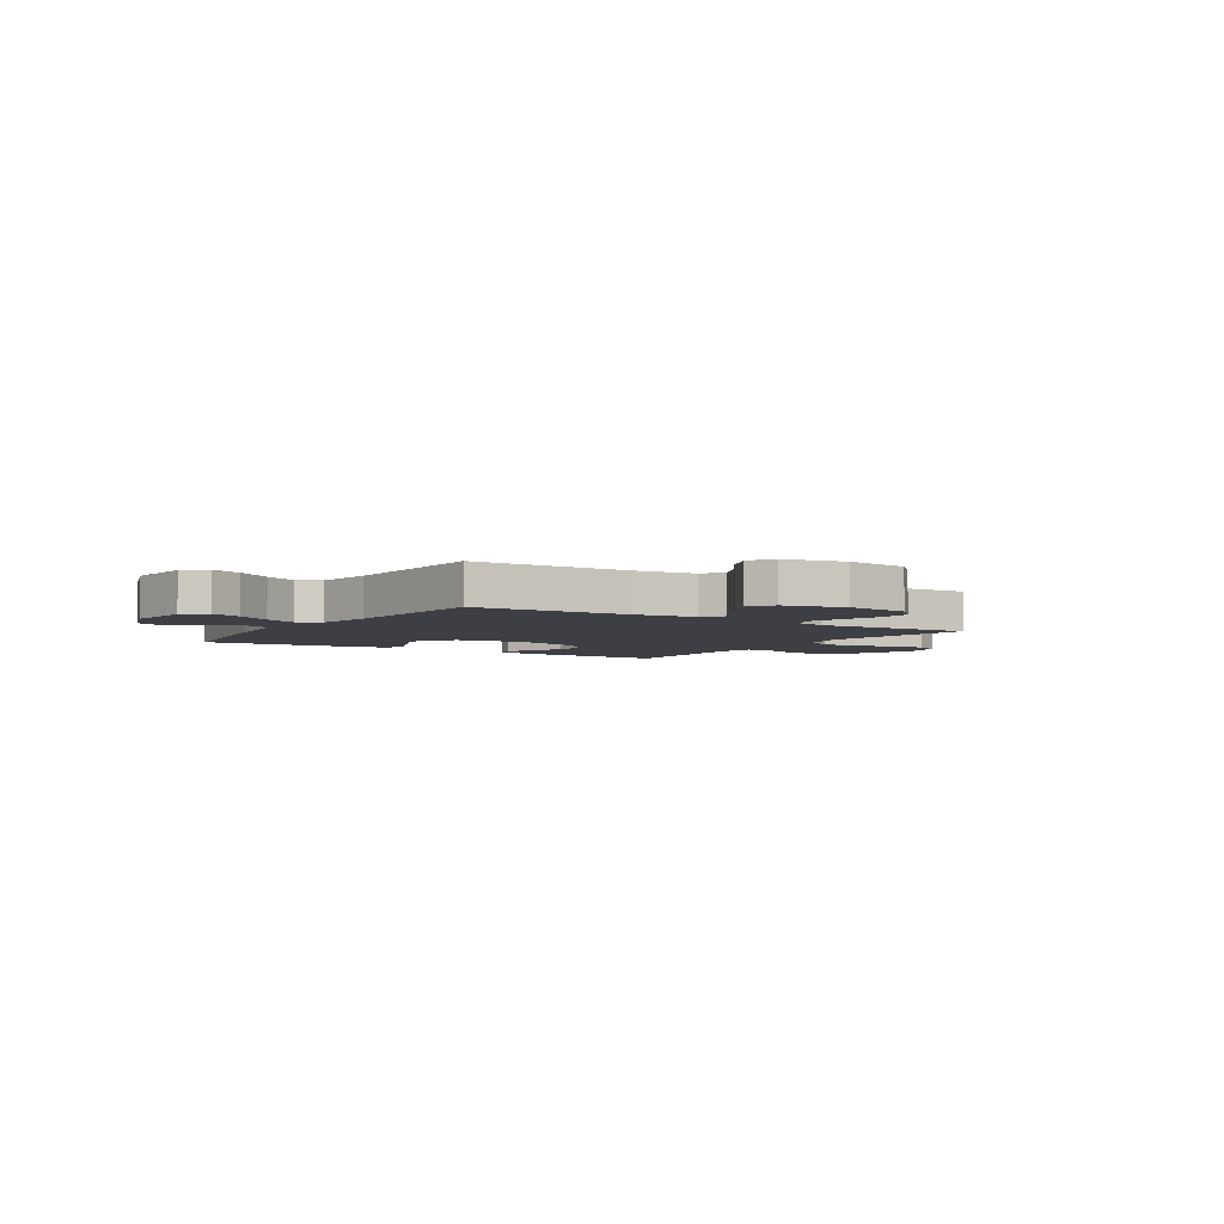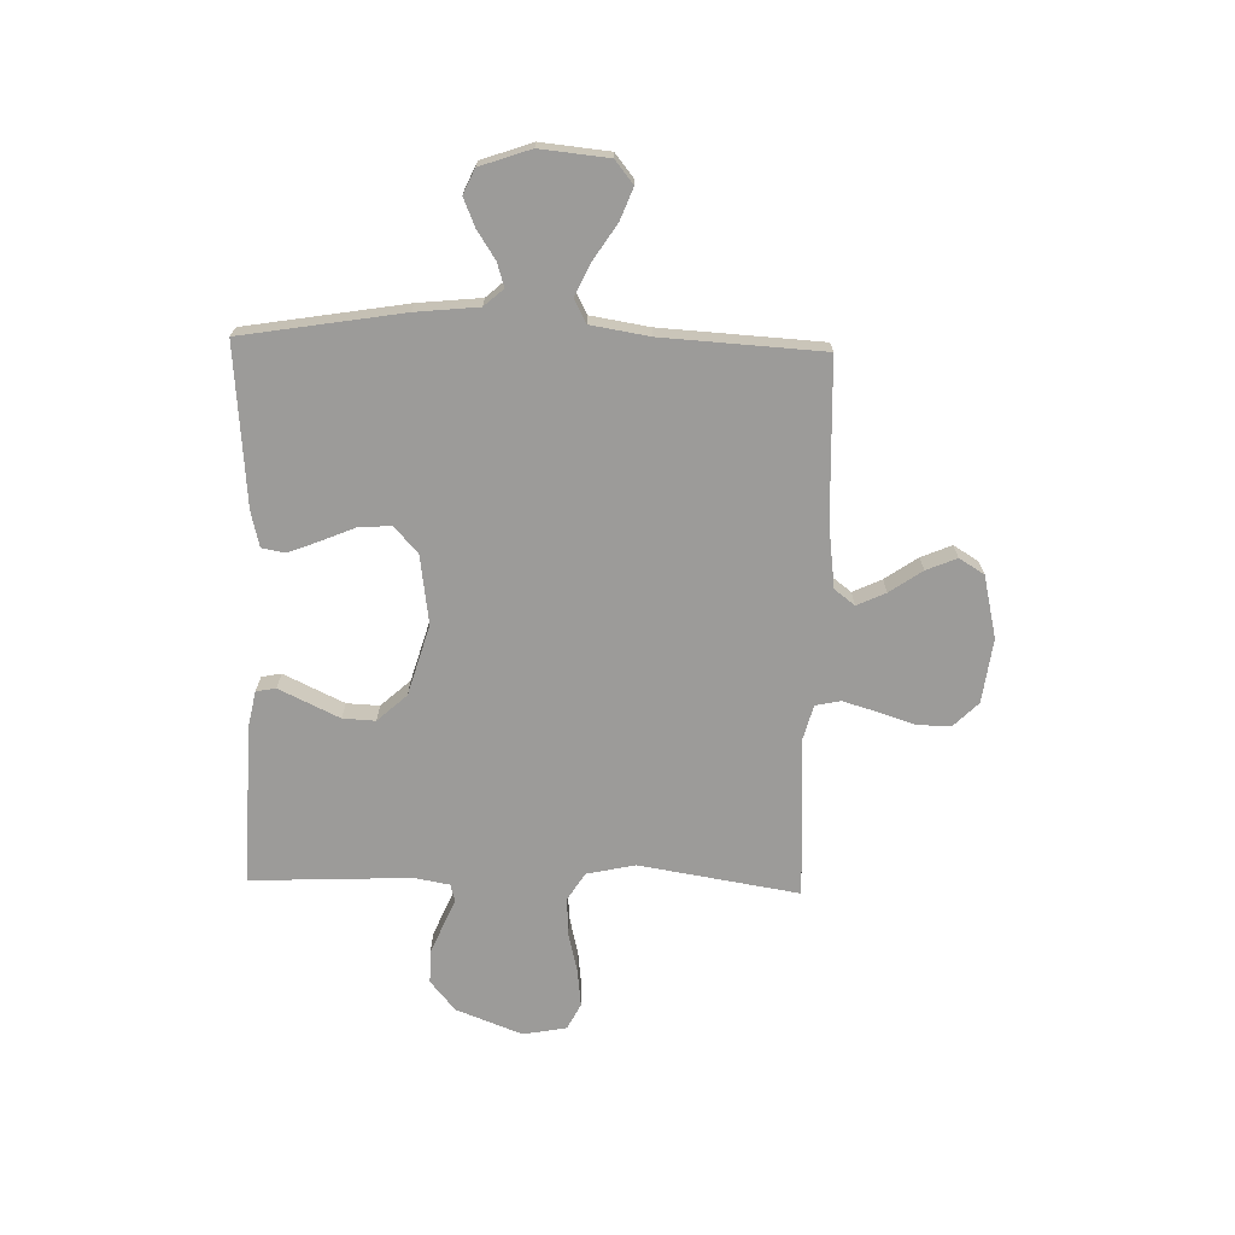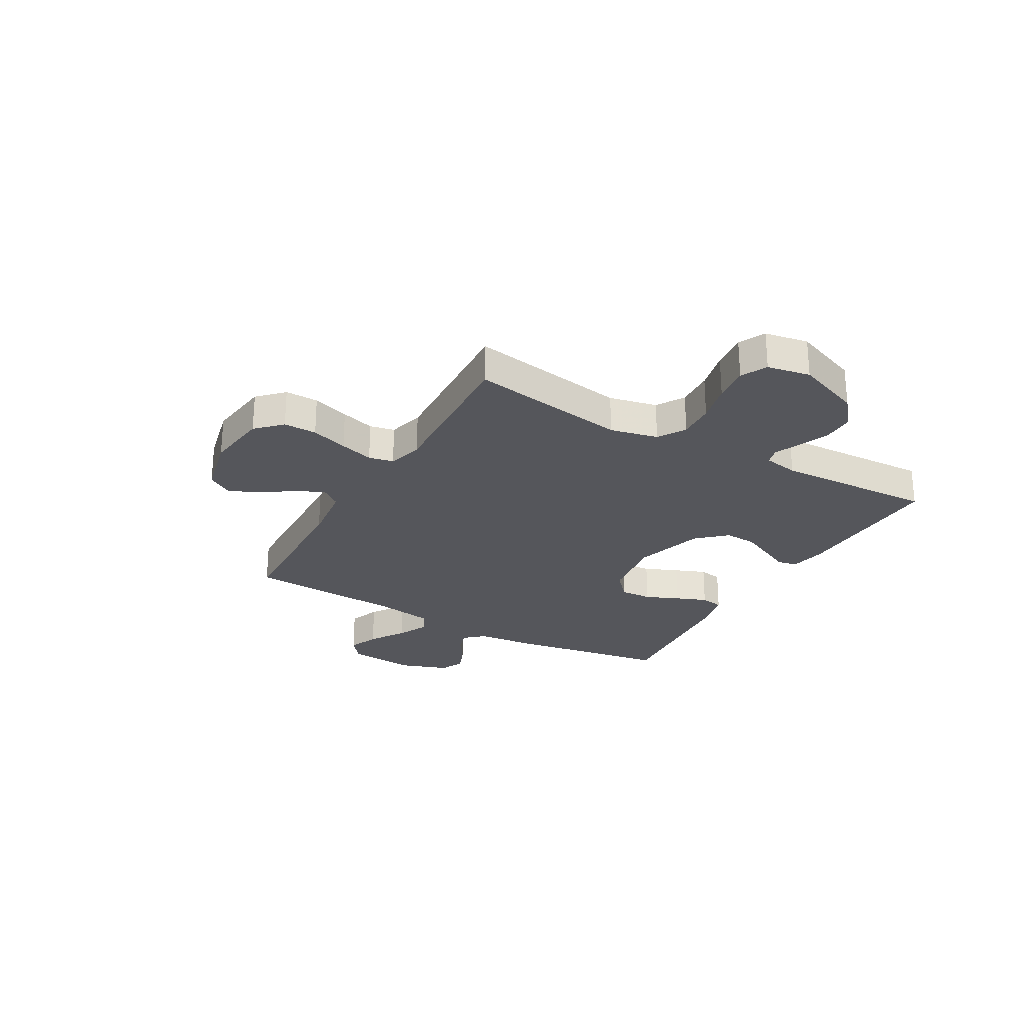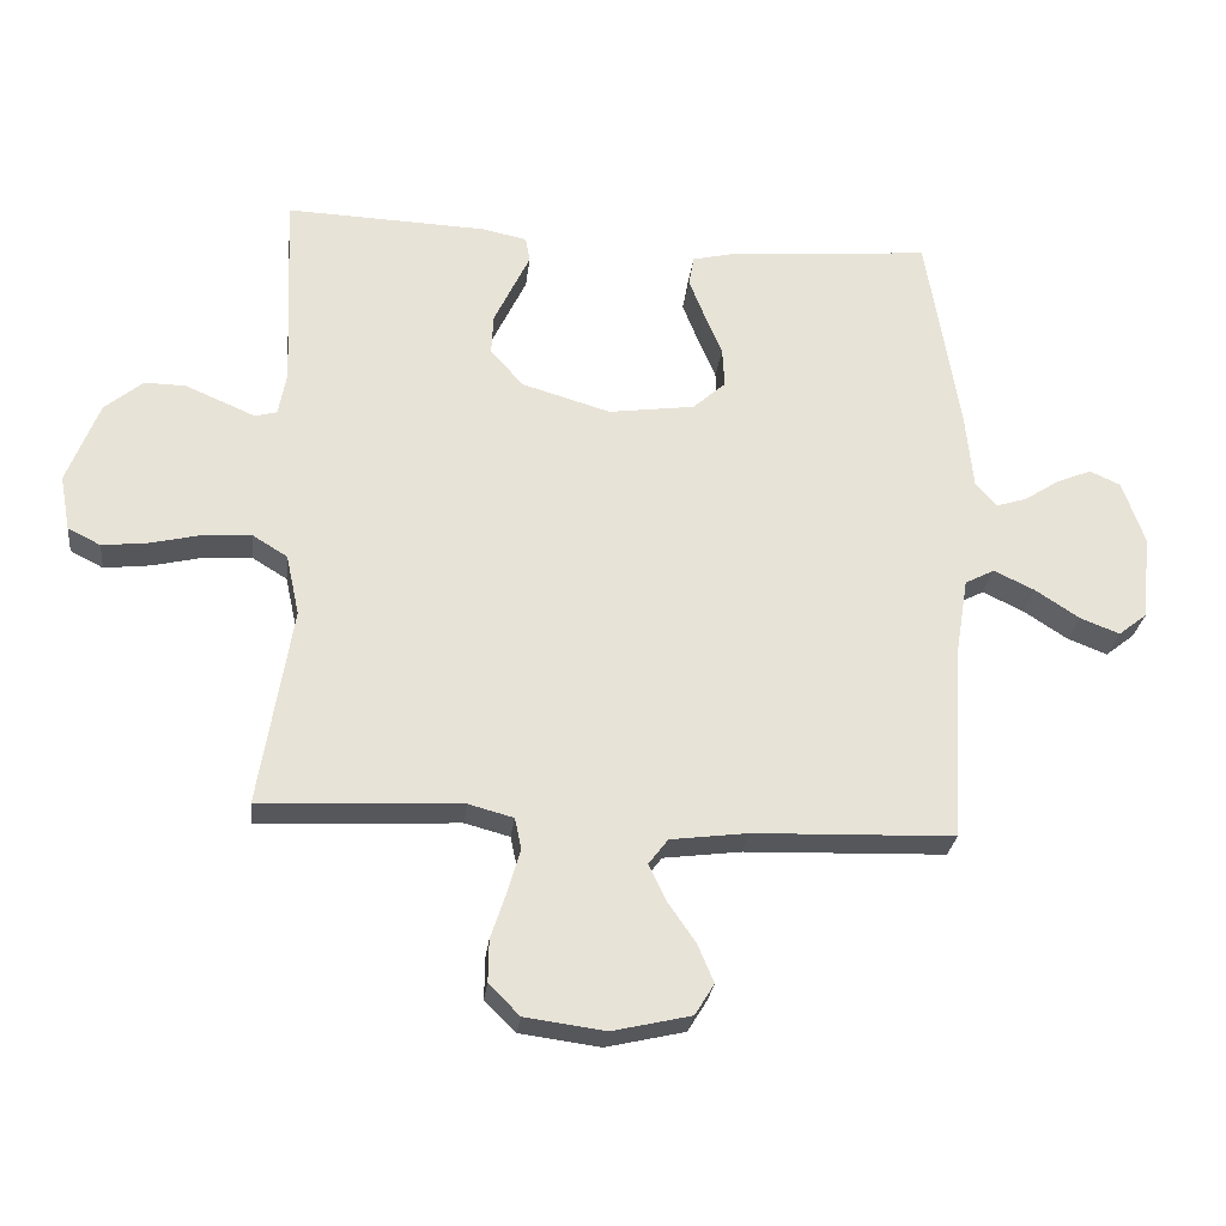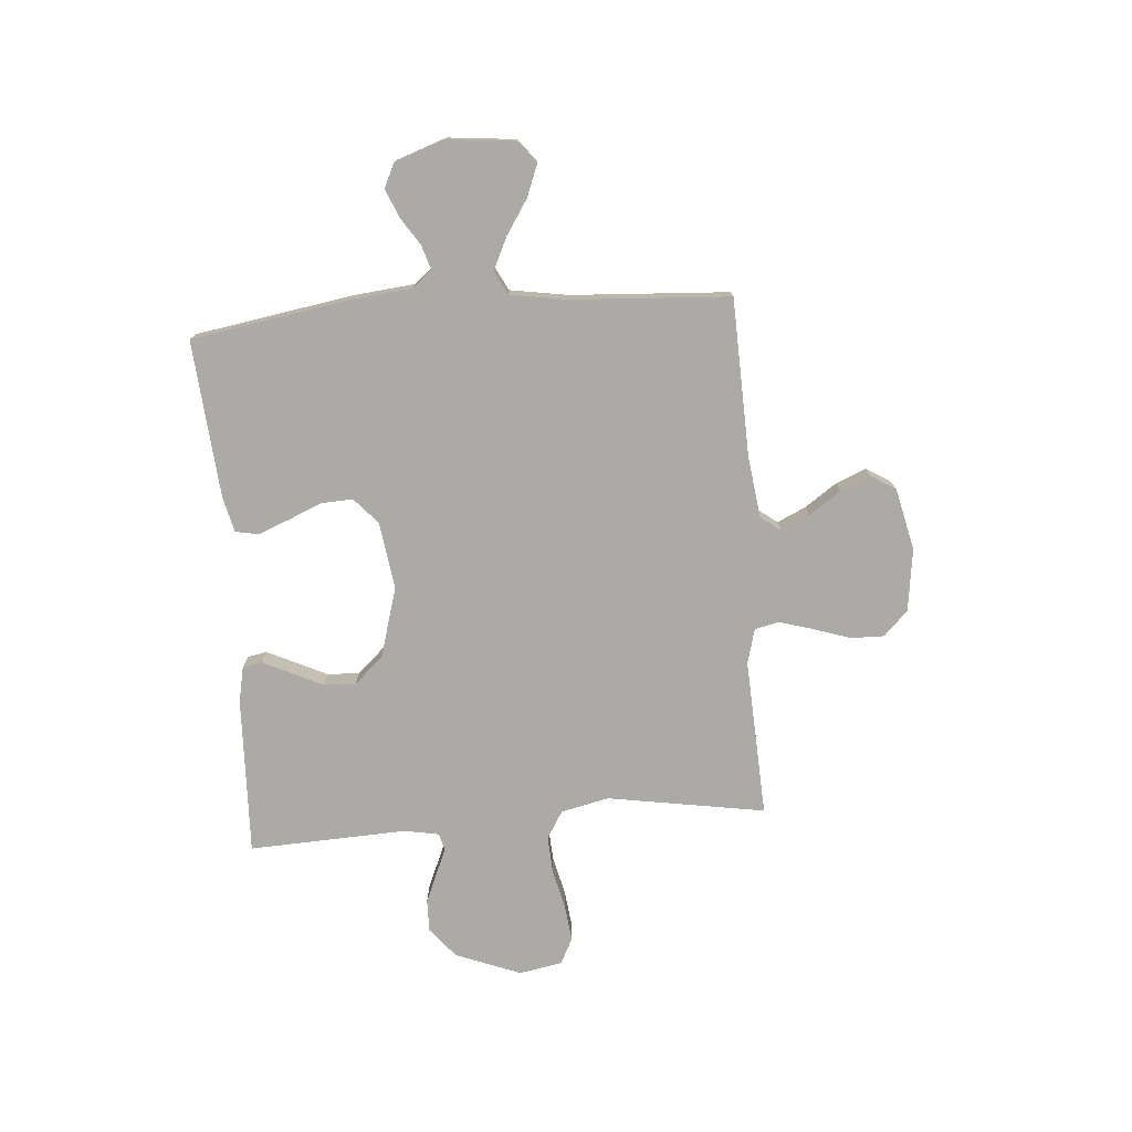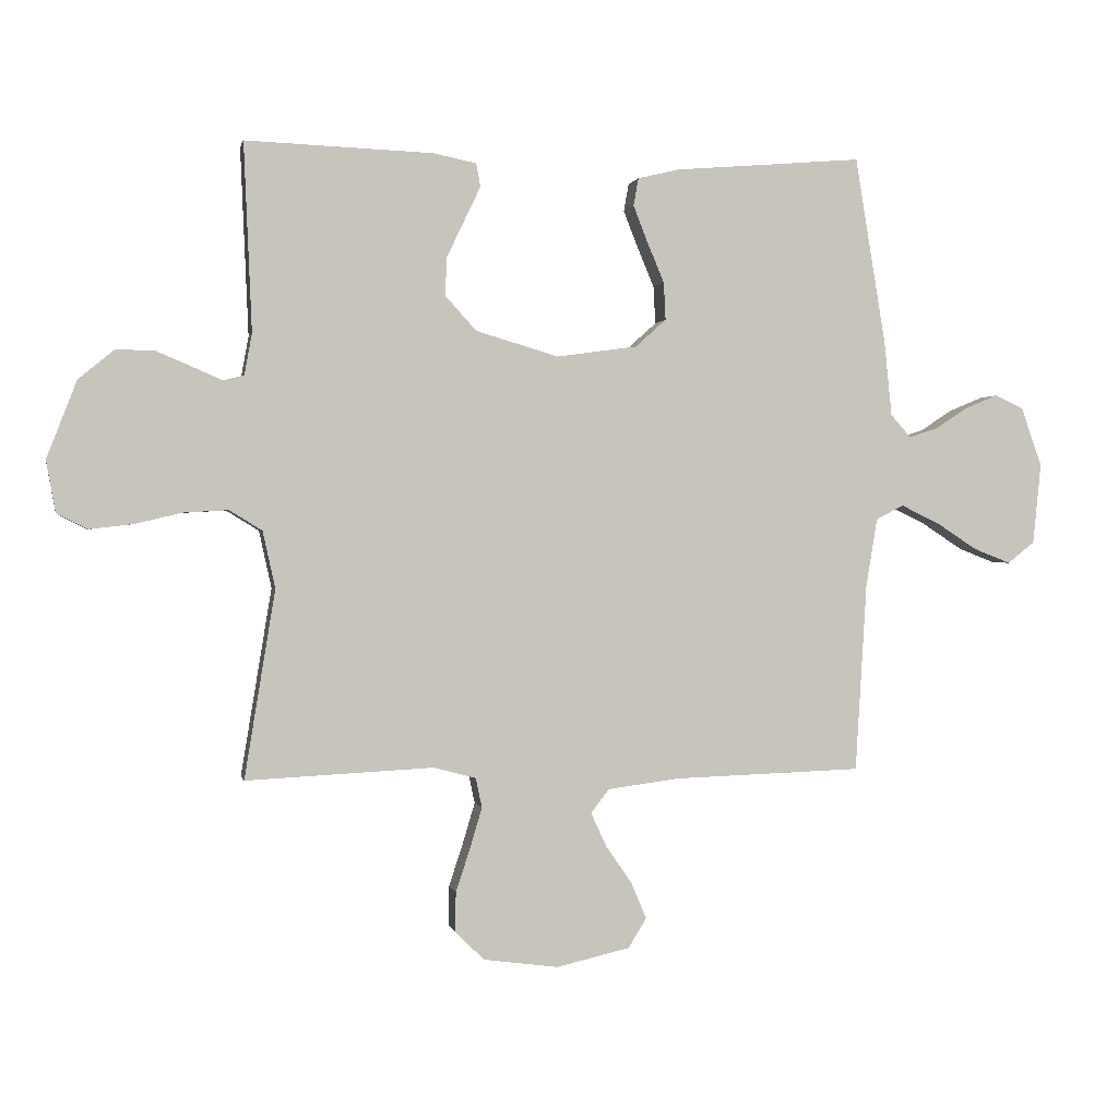
<metadata>
{"format":"obj","ext":"obj","renderer":"f3d","projection":"perspective","resolution":1024,"background":"white","views":[{"elev":-4.4,"azim":147.2,"up":"+Y"},{"elev":-69.8,"azim":88.5,"up":"+Y"},{"elev":-26.2,"azim":-119.6,"up":"+Y"},{"elev":-27.1,"azim":-6.7,"up":"+Z"},{"elev":-75.9,"azim":94.5,"up":"+Y"},{"elev":0.5,"azim":-11.5,"up":"+Z"}]}
</metadata>
<code>
v 0.5 0.07 -0.5
v 0.2 0.07 -0.51
v 0.084 0.07 -0.525
v 0.055 0.07 -0.563
v 0.08 0.07 -0.617
v 0.122 0.07 -0.678
v 0.146 0.07 -0.735
v 0.117 0.07 -0.782
v 0 0.07 -0.809
v -0.12 0.07 -0.793
v -0.166 0.07 -0.747
v -0.165 0.07 -0.684
v -0.142 0.07 -0.614
v -0.123 0.07 -0.55
v -0.133 0.07 -0.503
v -0.2 0.07 -0.485
v -0.5 0.07 -0.5
v -0.451 0.07 -0.2
v -0.471 0.07 -0.109
v -0.523 0.07 -0.077
v -0.594 0.07 -0.081
v -0.67 0.07 -0.099
v -0.739 0.07 -0.107
v -0.788 0.07 -0.082
v -0.803 0.07 0
v -0.755 0.07 0.124
v -0.698 0.07 0.171
v -0.637 0.07 0.17
v -0.58 0.07 0.146
v -0.532 0.07 0.125
v -0.499 0.07 0.134
v -0.487 0.07 0.2
v -0.5 0.07 0.5
v -0.2 0.07 0.489
v -0.132 0.07 0.475
v -0.125 0.07 0.438
v -0.15 0.07 0.386
v -0.179 0.07 0.325
v -0.182 0.07 0.264
v -0.132 0.07 0.209
v 0 0.07 0.17
v 0.129 0.07 0.188
v 0.178 0.07 0.232
v 0.175 0.07 0.292
v 0.148 0.07 0.356
v 0.125 0.07 0.415
v 0.133 0.07 0.459
v 0.2 0.07 0.475
v 0.5 0.07 0.5
v 0.549 0.07 0.2
v 0.561 0.07 0.082
v 0.593 0.07 0.046
v 0.638 0.07 0.06
v 0.69 0.07 0.094
v 0.743 0.07 0.116
v 0.789 0.07 0.095
v 0.822 0.07 0
v 0.809 0.07 -0.128
v 0.766 0.07 -0.162
v 0.707 0.07 -0.139
v 0.641 0.07 -0.096
v 0.58 0.07 -0.067
v 0.536 0.07 -0.09
v 0.518 0.07 -0.2
v 0.5 0 -0.5
v 0.2 0 -0.51
v 0.084 0 -0.525
v 0.055 0 -0.563
v 0.08 0 -0.617
v 0.122 0 -0.678
v 0.146 0 -0.735
v 0.117 0 -0.782
v 0 0 -0.809
v -0.12 0 -0.793
v -0.166 0 -0.747
v -0.165 0 -0.684
v -0.142 0 -0.614
v -0.123 0 -0.55
v -0.133 0 -0.503
v -0.2 0 -0.485
v -0.5 0 -0.5
v -0.451 0 -0.2
v -0.471 0 -0.109
v -0.523 0 -0.077
v -0.594 0 -0.081
v -0.67 0 -0.099
v -0.739 0 -0.107
v -0.788 0 -0.082
v -0.803 0 0
v -0.755 0 0.124
v -0.698 0 0.171
v -0.637 0 0.17
v -0.58 0 0.146
v -0.532 0 0.125
v -0.499 0 0.134
v -0.487 0 0.2
v -0.5 0 0.5
v -0.2 0 0.489
v -0.132 0 0.475
v -0.125 0 0.438
v -0.15 0 0.386
v -0.179 0 0.325
v -0.182 0 0.264
v -0.132 0 0.209
v 0 0 0.17
v 0.129 0 0.188
v 0.178 0 0.232
v 0.175 0 0.292
v 0.148 0 0.356
v 0.125 0 0.415
v 0.133 0 0.459
v 0.2 0 0.475
v 0.5 0 0.5
v 0.549 0 0.2
v 0.561 0 0.082
v 0.593 0 0.046
v 0.638 0 0.06
v 0.69 0 0.094
v 0.743 0 0.116
v 0.789 0 0.095
v 0.822 0 0
v 0.809 0 -0.128
v 0.766 0 -0.162
v 0.707 0 -0.139
v 0.641 0 -0.096
v 0.58 0 -0.067
v 0.536 0 -0.09
v 0.518 0 -0.2
f 59 60 61
f 58 59 61
f 57 58 61
f 56 57 61
f 55 56 61
f 54 55 61
f 53 54 61
f 52 53 61 62
f 51 52 62 63
f 51 63 64
f 50 51 64
f 49 50 64
f 48 49 64
f 47 48 64
f 46 47 64
f 45 46 64
f 44 45 64
f 35 36 37
f 34 35 37
f 33 34 37
f 32 33 37
f 31 32 37 38
f 28 29 30
f 27 28 30
f 26 27 30
f 25 26 30
f 24 25 30
f 23 24 30
f 22 23 30
f 21 22 30
f 20 21 30 31
f 31 38 39
f 20 31 39
f 19 20 39
f 16 17 18
f 19 39 40
f 18 19 40
f 16 18 40
f 15 16 40
f 11 12 13
f 10 11 13
f 9 10 13
f 8 9 13
f 7 8 13
f 6 7 13
f 5 6 13
f 4 5 13 14
f 64 1 2
f 64 2 3
f 43 44 64
f 42 43 64 3
f 4 14 15
f 3 4 15
f 42 3 15
f 41 42 15
f 15 40 41
f 125 124 123
f 125 123 122
f 125 122 121
f 125 121 120
f 125 120 119
f 125 119 118
f 125 118 117
f 126 125 117 116
f 127 126 116 115
f 128 127 115
f 128 115 114
f 128 114 113
f 128 113 112
f 128 112 111
f 128 111 110
f 128 110 109
f 128 109 108
f 101 100 99
f 101 99 98
f 101 98 97
f 101 97 96
f 102 101 96 95
f 94 93 92
f 94 92 91
f 94 91 90
f 94 90 89
f 94 89 88
f 94 88 87
f 94 87 86
f 94 86 85
f 95 94 85 84
f 103 102 95
f 103 95 84
f 103 84 83
f 82 81 80
f 104 103 83
f 104 83 82
f 104 82 80
f 104 80 79
f 77 76 75
f 77 75 74
f 77 74 73
f 77 73 72
f 77 72 71
f 77 71 70
f 77 70 69
f 78 77 69 68
f 66 65 128
f 67 66 128
f 128 108 107
f 67 128 107 106
f 79 78 68
f 79 68 67
f 79 67 106
f 79 106 105
f 105 104 79
f 1 65 66 2
f 2 66 67 3
f 3 67 68 4
f 4 68 69 5
f 5 69 70 6
f 6 70 71 7
f 7 71 72 8
f 8 72 73 9
f 9 73 74 10
f 10 74 75 11
f 11 75 76 12
f 12 76 77 13
f 13 77 78 14
f 14 78 79 15
f 15 79 80 16
f 16 80 81 17
f 17 81 82 18
f 18 82 83 19
f 19 83 84 20
f 20 84 85 21
f 21 85 86 22
f 22 86 87 23
f 23 87 88 24
f 24 88 89 25
f 25 89 90 26
f 26 90 91 27
f 27 91 92 28
f 28 92 93 29
f 29 93 94 30
f 30 94 95 31
f 31 95 96 32
f 32 96 97 33
f 33 97 98 34
f 34 98 99 35
f 35 99 100 36
f 36 100 101 37
f 37 101 102 38
f 38 102 103 39
f 39 103 104 40
f 40 104 105 41
f 41 105 106 42
f 42 106 107 43
f 43 107 108 44
f 44 108 109 45
f 45 109 110 46
f 46 110 111 47
f 47 111 112 48
f 48 112 113 49
f 49 113 114 50
f 50 114 115 51
f 51 115 116 52
f 52 116 117 53
f 53 117 118 54
f 54 118 119 55
f 55 119 120 56
f 56 120 121 57
f 57 121 122 58
f 58 122 123 59
f 59 123 124 60
f 60 124 125 61
f 61 125 126 62
f 62 126 127 63
f 63 127 128 64
f 64 128 65 1

</code>
